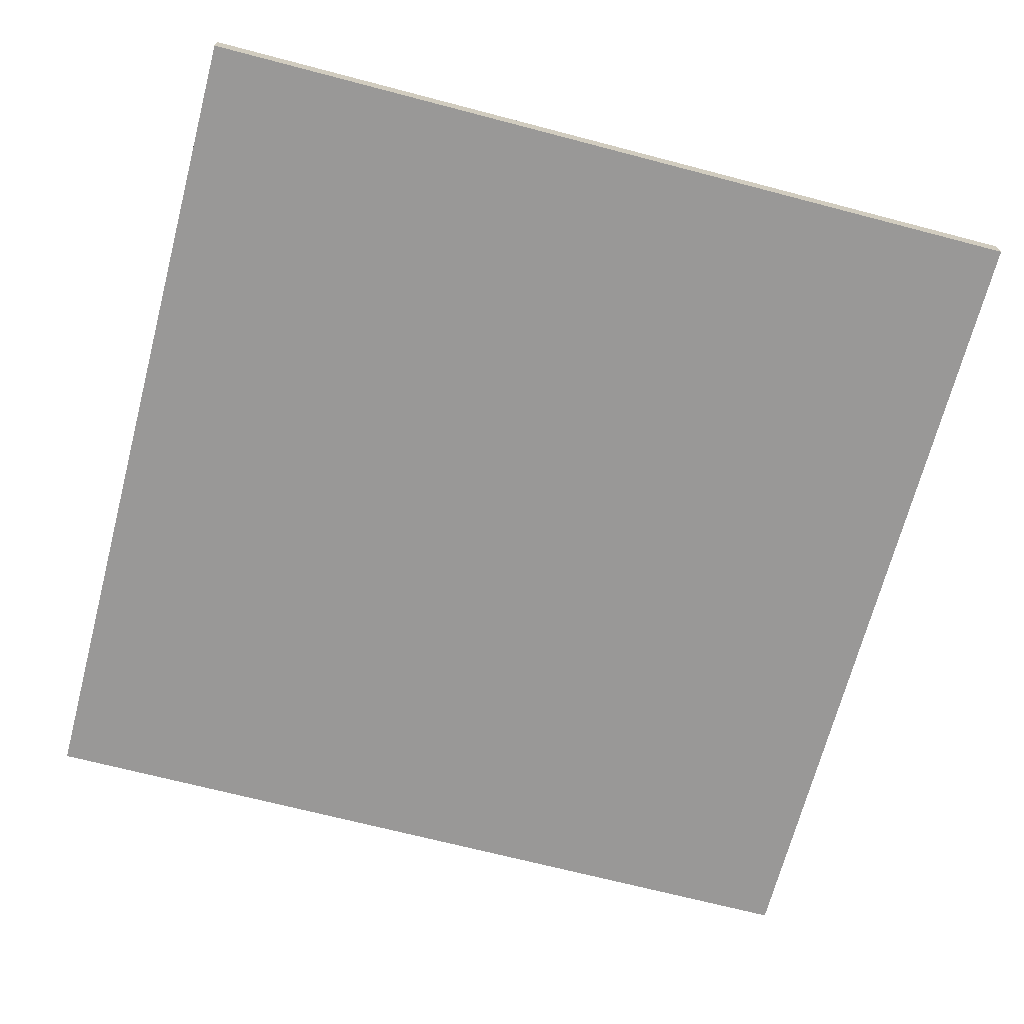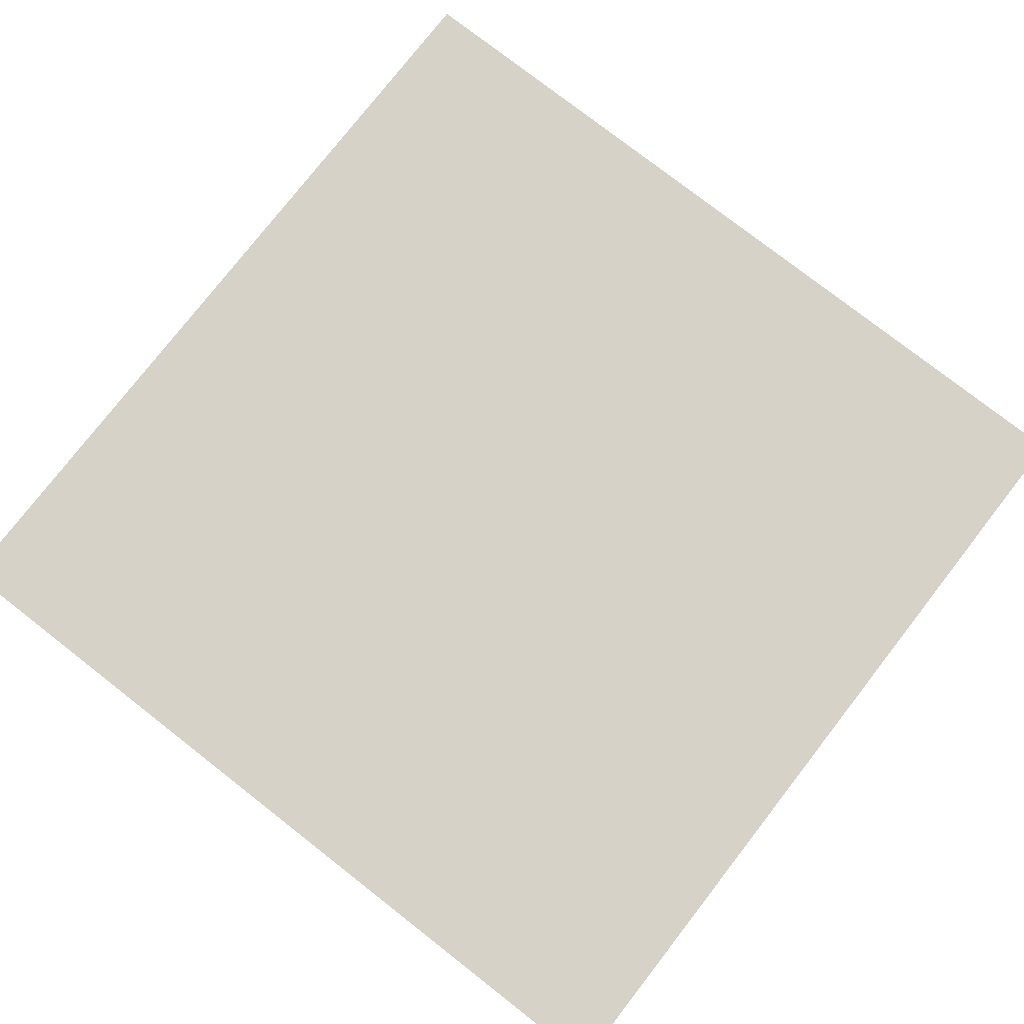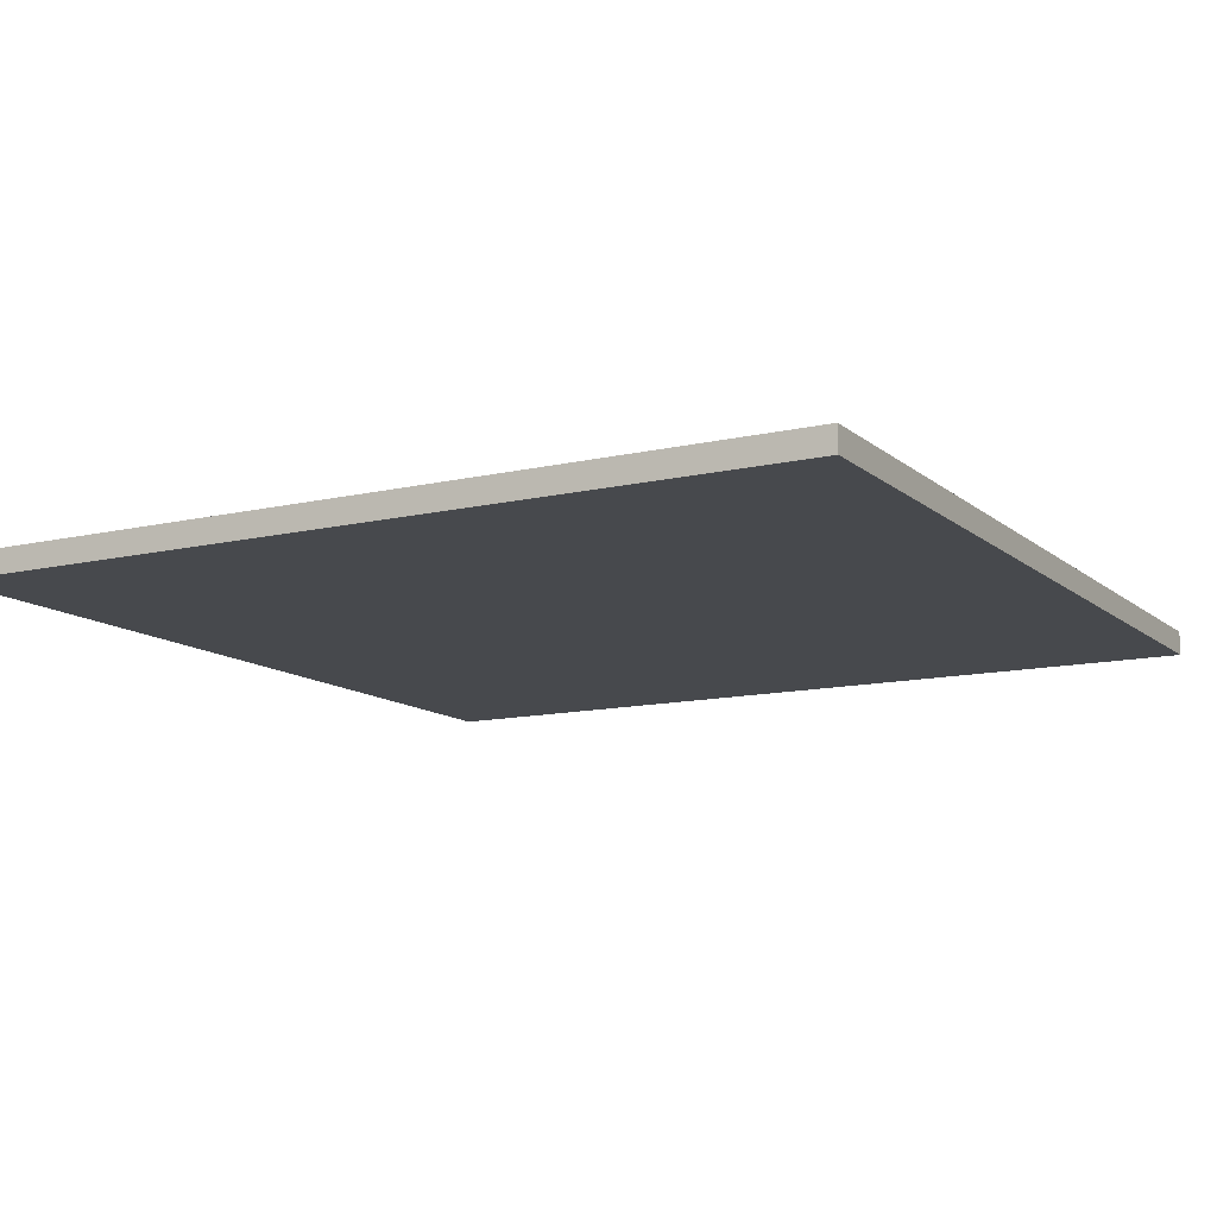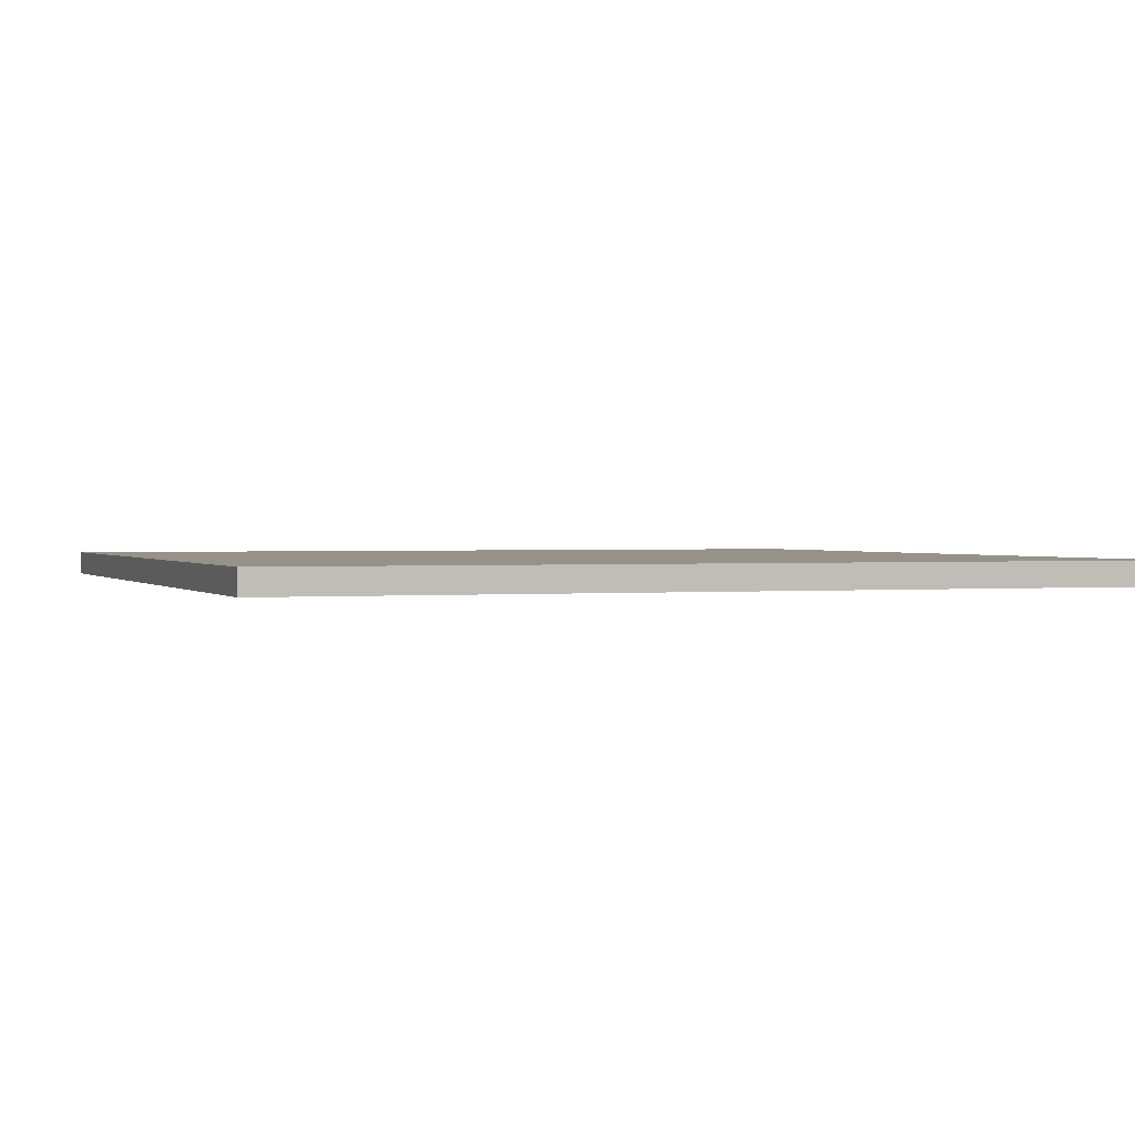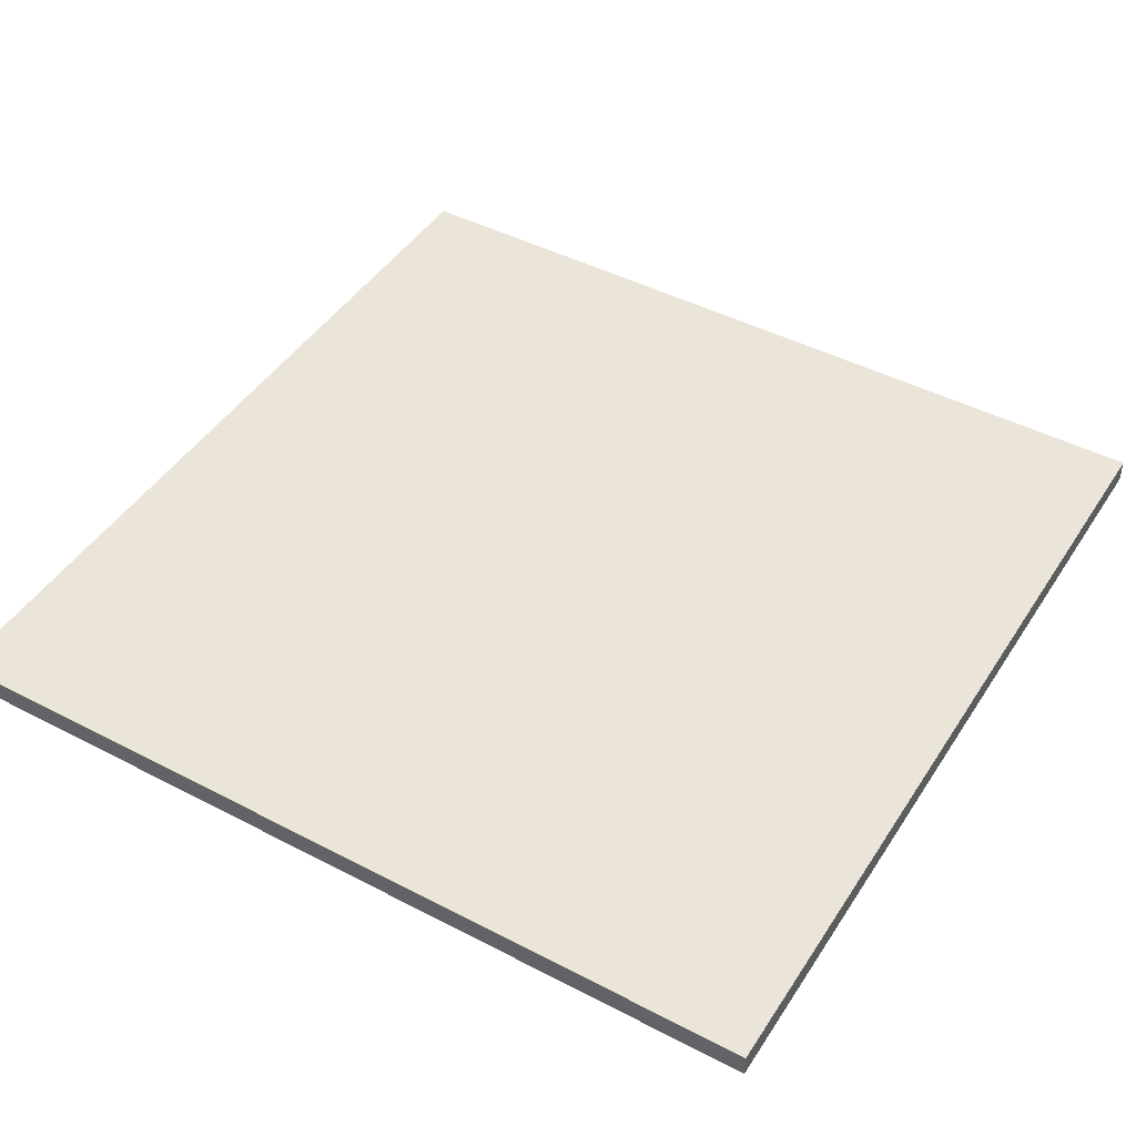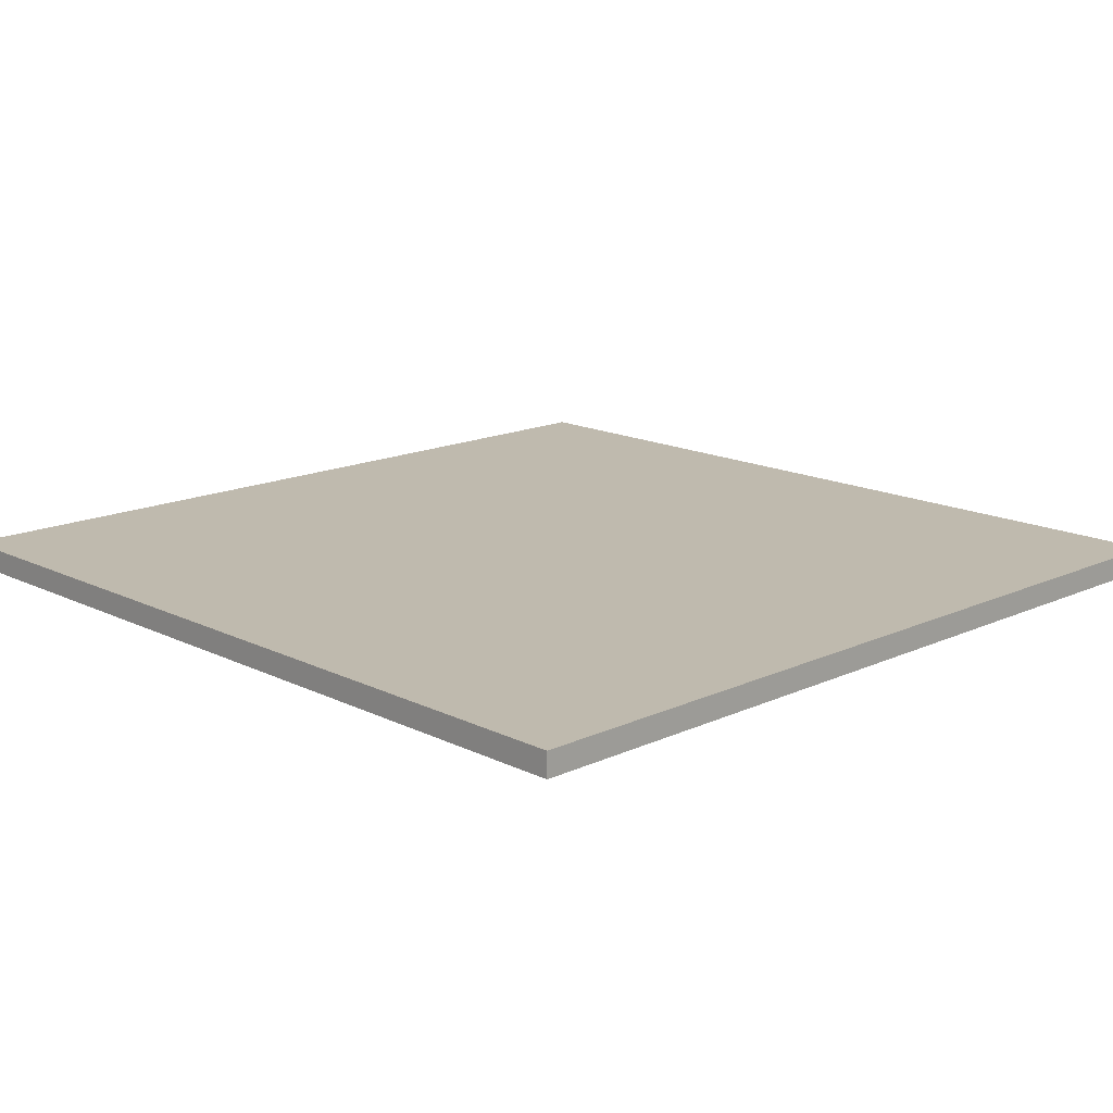
<metadata>
{"format":"obj","ext":"obj","renderer":"f3d","projection":"perspective","resolution":1024,"background":"white","views":[{"elev":-68.7,"azim":75.3,"up":"+Y"},{"elev":78.0,"azim":127.9,"up":"+Y"},{"elev":-12.1,"azim":-151.0,"up":"+Y"},{"elev":1.2,"azim":-110.0,"up":"+Y"},{"elev":45.4,"azim":-59.0,"up":"+Y"},{"elev":15.6,"azim":-44.1,"up":"+Y"}]}
</metadata>
<code>
o Plane
v -2.983 0 3.003
v 2.983 0 3.003
v -2.983 0 -3.003
v 2.983 0 -3.003
v -2.983 -0.1669 -3.003
v -2.983 -0.1669 3.003
v 2.983 -0.1669 3.003
v 2.983 -0.1669 -3.003
f 1 3 4 2
f 6 7 8 5
f 3 1 6 5
f 4 3 5 8
f 1 2 7 6
f 2 4 8 7

</code>
